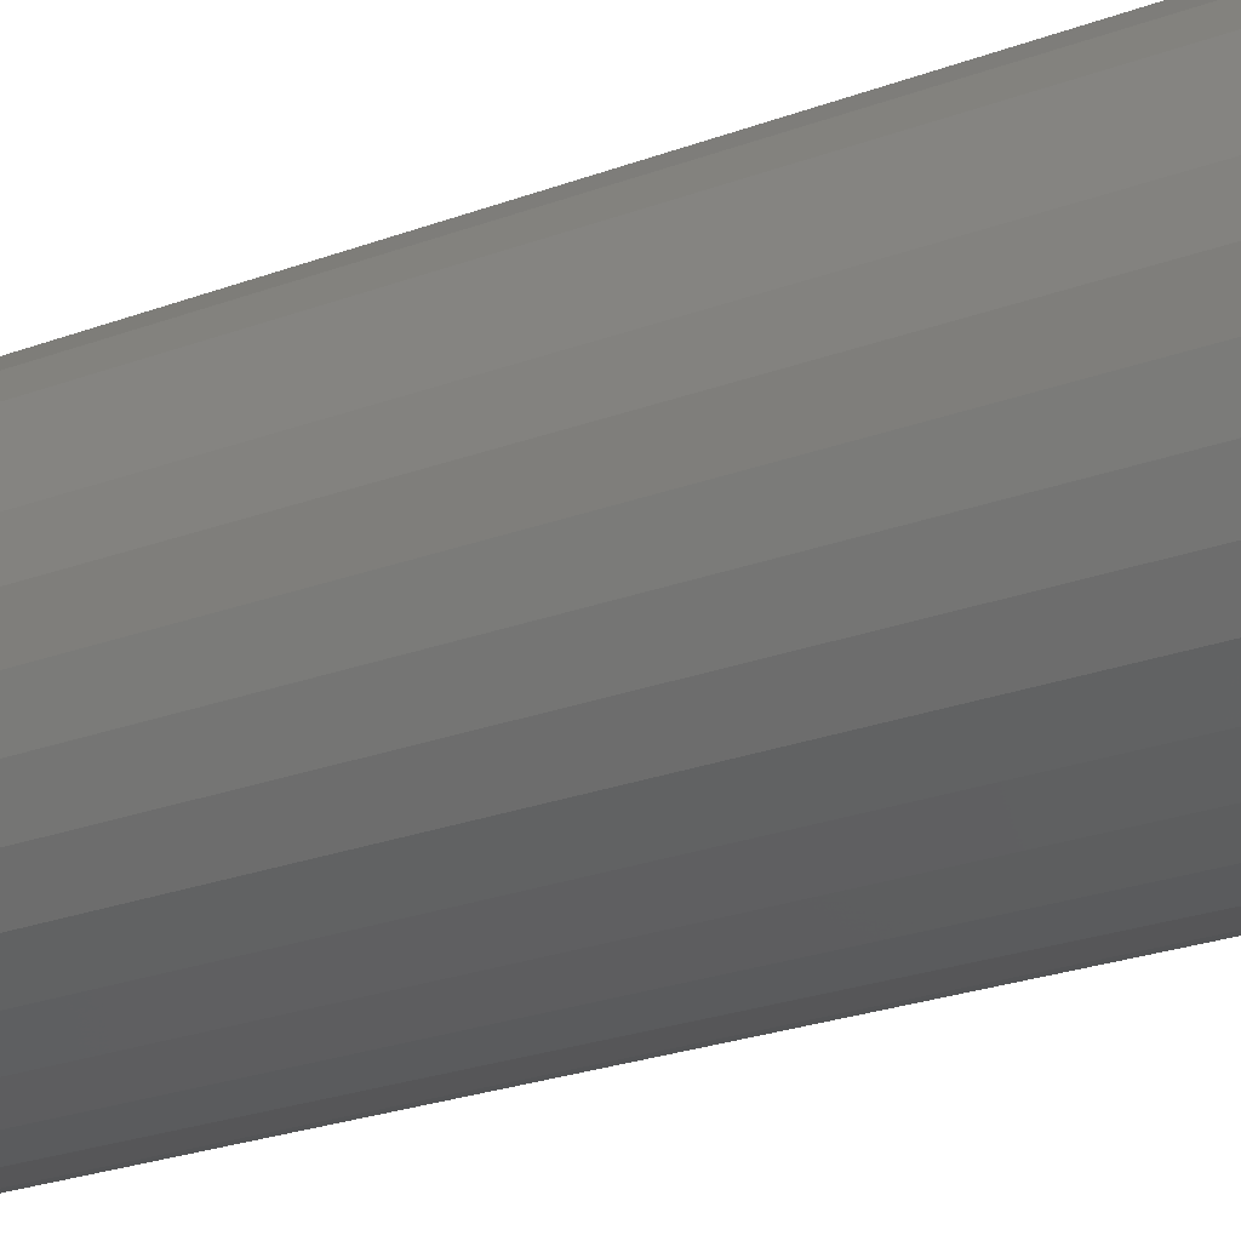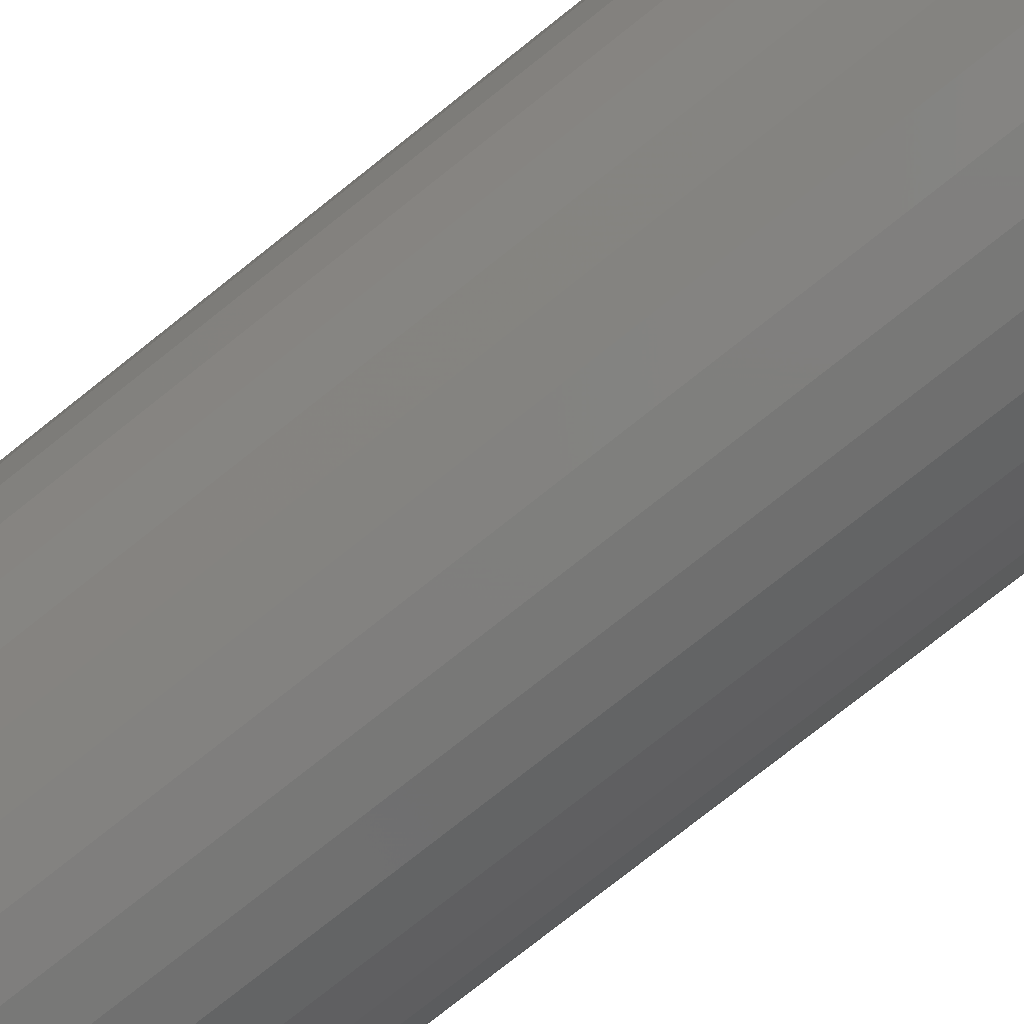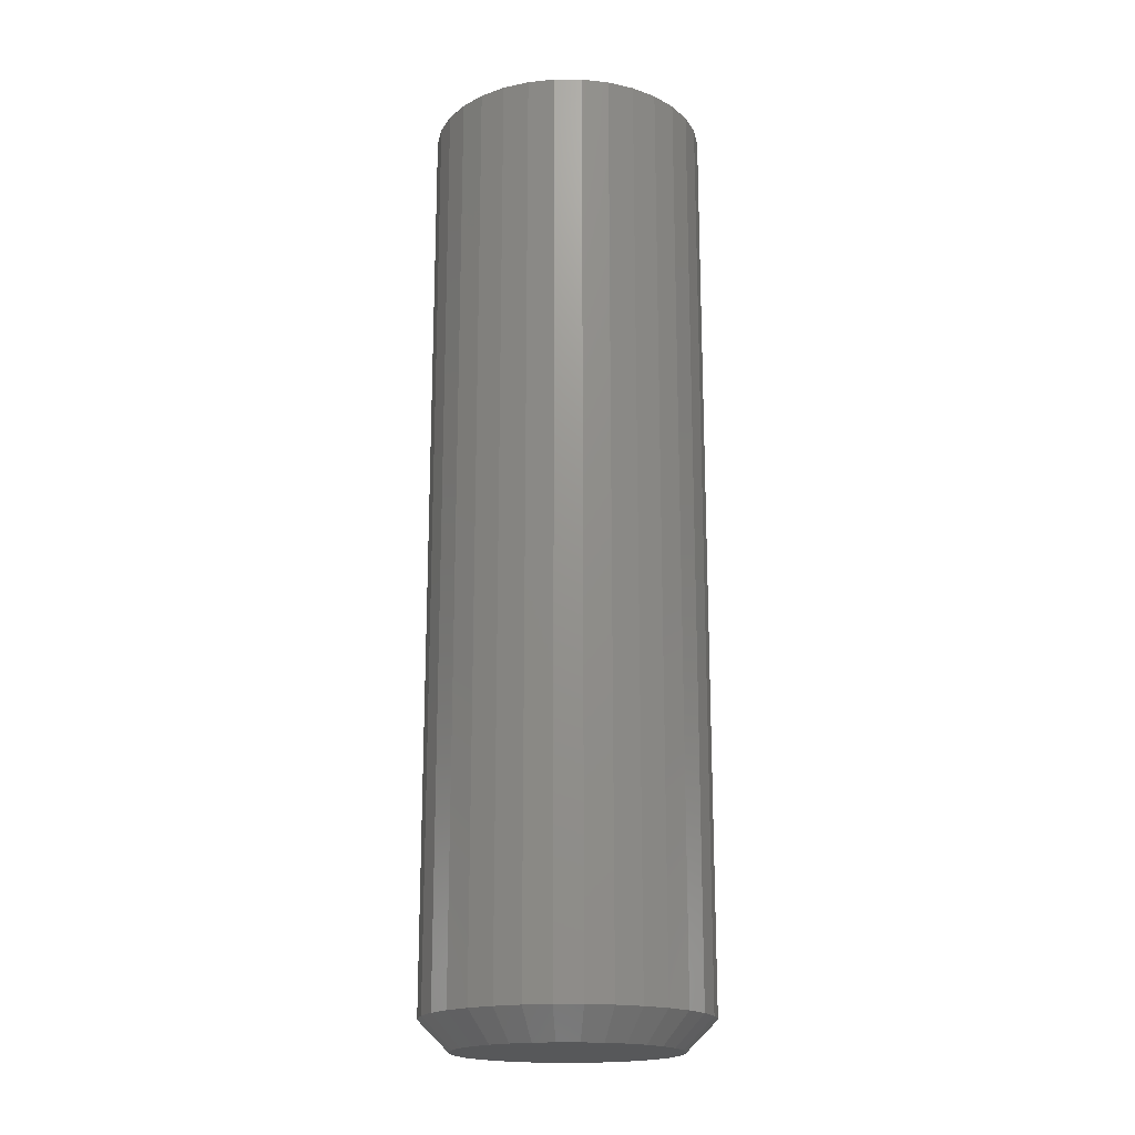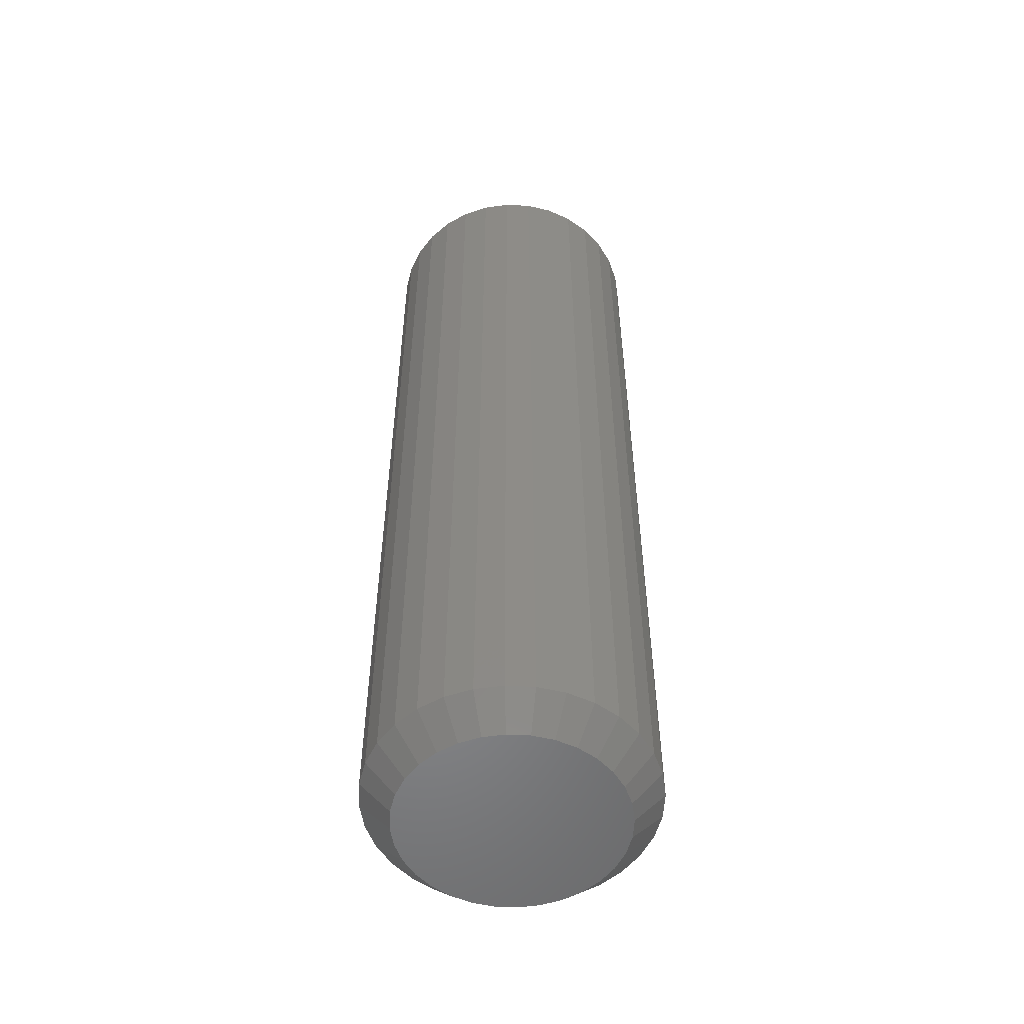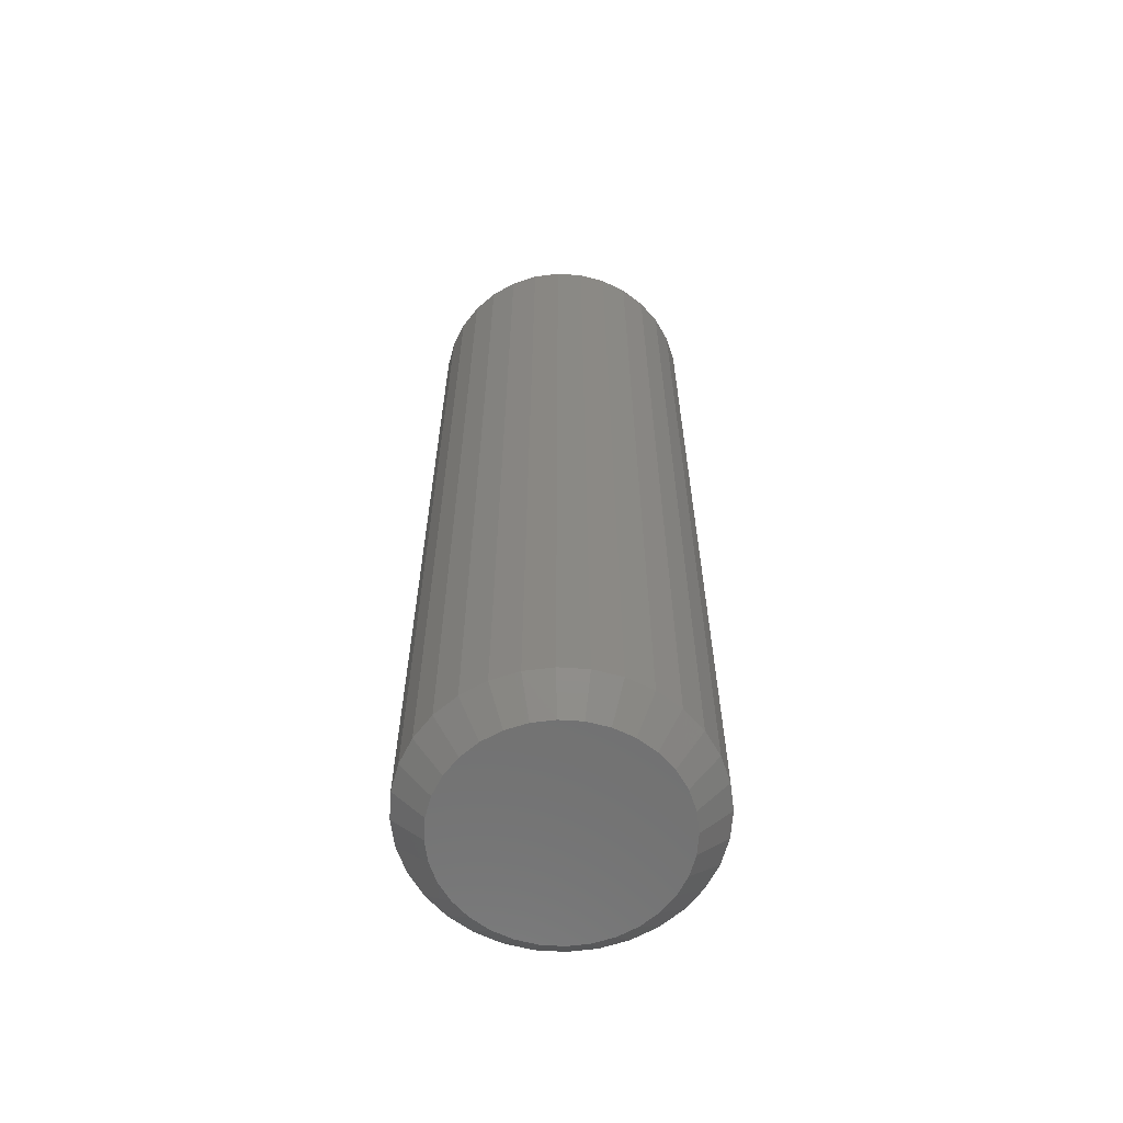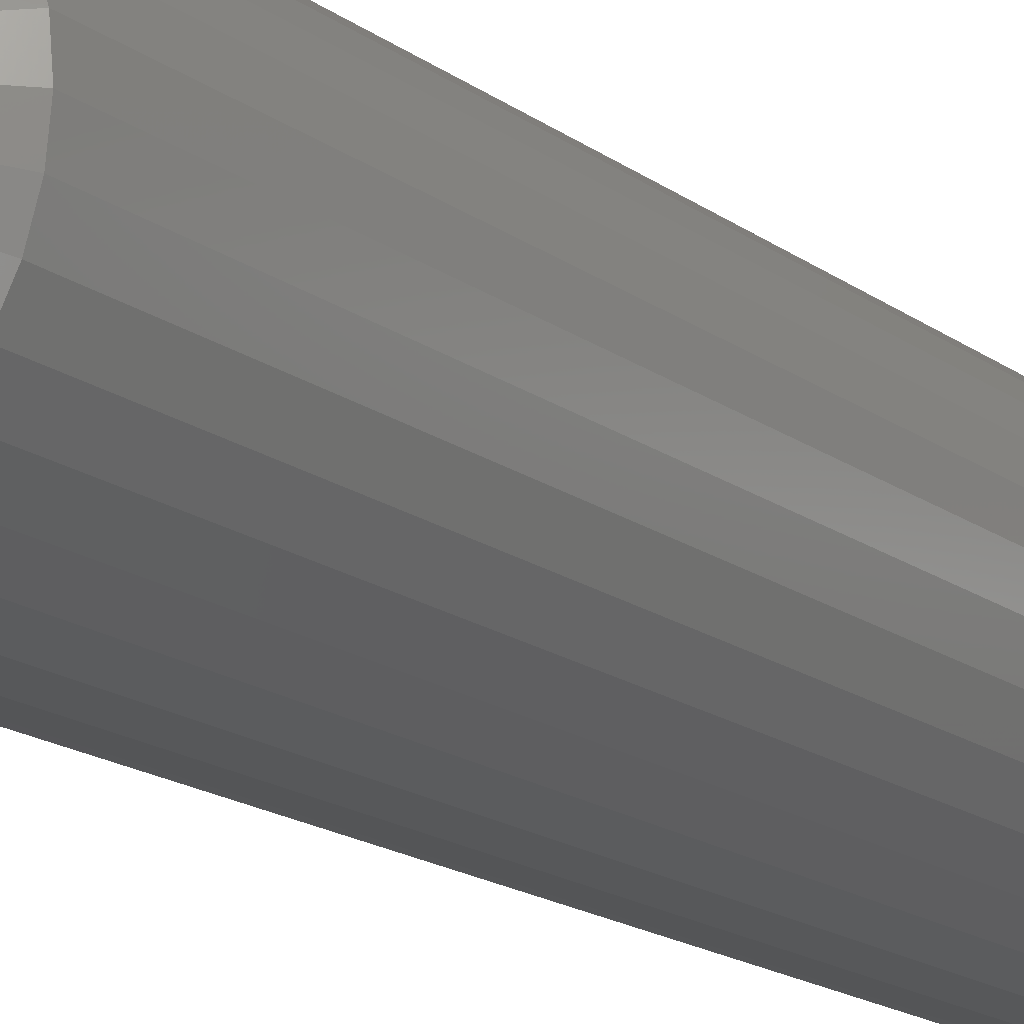
<metadata>
{"format":"stl","ext":"stl","renderer":"f3d","projection":"perspective","resolution":1024,"background":"white","views":[{"elev":-20.8,"azim":125.8,"up":"+Z"},{"elev":-74.9,"azim":128.7,"up":"+Z"},{"elev":-18.6,"azim":-84.7,"up":"+Y"},{"elev":-53.8,"azim":-143.6,"up":"+Y"},{"elev":-62.4,"azim":-77.0,"up":"+Y"},{"elev":-17.0,"azim":35.0,"up":"+Z"}]}
</metadata>
<code>
# stl→obj: 96 verts, 188 faces
v -0.03461 -0.75 0.1707
v 0.03329 -0.75 0.1707
v -0.0006579 -0.75 0.174
v -0.06725 -0.75 0.1608
v 0.06593 -0.75 0.1608
v 0.06593 -0.75 -0.1608
v -0.03461 -0.75 -0.1707
v 0.03329 -0.75 -0.1707
v -0.0006579 -0.75 -0.174
v 0.09602 -0.75 0.1447
v -0.09733 -0.75 0.1447
v 0.1224 -0.75 0.123
v -0.1237 -0.75 0.123
v 0.144 -0.75 0.09668
v -0.1453 -0.75 0.09668
v 0.1601 -0.75 0.06659
v -0.1614 -0.75 0.06659
v 0.17 -0.75 0.03395
v -0.1713 -0.75 0.03395
v 0.1734 -0.75 -1.039e-16
v -0.1747 -0.75 -1.867e-17
v 0.17 -0.75 -0.03395
v -0.1713 -0.75 -0.03395
v 0.1601 -0.75 -0.06659
v -0.1614 -0.75 -0.06659
v 0.144 -0.75 -0.09668
v -0.1453 -0.75 -0.09668
v 0.1224 -0.75 -0.123
v -0.1237 -0.75 -0.123
v 0.09602 -0.75 -0.1447
v -0.09733 -0.75 -0.1447
v -0.06725 -0.75 -0.1608
v 0.2202 0.75 -3.262e-17
v 0.2202 -0.7031 -2.829e-16
v 0.216 0.75 -0.04309
v 0.216 -0.7031 -0.04309
v 0.2034 0.75 -0.08453
v 0.2034 -0.7031 -0.08453
v 0.183 0.75 -0.1227
v 0.183 -0.7031 -0.1227
v 0.1555 0.75 -0.1562
v 0.1555 -0.7031 -0.1562
v 0.1221 0.75 -0.1837
v 0.1221 -0.7031 -0.1837
v 0.08387 0.75 -0.2041
v 0.08387 -0.7031 -0.2041
v 0.04244 0.75 -0.2166
v 0.04244 -0.7031 -0.2166
v -0.0006579 0.75 -0.2209
v -0.0006579 -0.7031 -0.2209
v -0.04375 0.75 -0.2166
v -0.04375 -0.7031 -0.2166
v -0.08519 0.75 -0.2041
v -0.08519 -0.7031 -0.2041
v -0.1234 0.75 -0.1837
v -0.1234 -0.7031 -0.1837
v -0.1568 0.75 -0.1562
v -0.1568 -0.7031 -0.1562
v -0.1843 0.75 -0.1227
v -0.1843 -0.7031 -0.1227
v -0.2047 0.75 -0.08453
v -0.2047 -0.7031 -0.08453
v -0.2173 0.75 -0.04309
v -0.2173 -0.7031 -0.04309
v -0.2215 0.75 2.148e-17
v -0.2215 -0.7031 1.196e-16
v -0.2173 0.75 0.04309
v -0.2173 -0.7031 0.04309
v -0.2047 0.75 0.08453
v -0.2047 -0.7031 0.08453
v -0.1843 0.75 0.1227
v -0.1843 -0.7031 0.1227
v -0.1568 0.75 0.1562
v -0.1568 -0.7031 0.1562
v -0.1234 0.75 0.1837
v -0.1234 -0.7031 0.1837
v -0.08519 0.75 0.2041
v -0.08519 -0.7031 0.2041
v -0.04375 0.75 0.2166
v -0.04375 -0.7031 0.2166
v -0.0006579 0.75 0.2209
v -0.0006579 -0.7031 0.2209
v 0.04244 0.75 0.2166
v 0.04244 -0.7031 0.2166
v 0.08387 0.75 0.2041
v 0.08387 -0.7031 0.2041
v 0.1221 0.75 0.1837
v 0.1221 -0.7031 0.1837
v 0.1555 0.75 0.1562
v 0.1555 -0.7031 0.1562
v 0.183 0.75 0.1227
v 0.183 -0.7031 0.1227
v 0.2034 0.75 0.08453
v 0.2034 -0.7031 0.08453
v 0.216 0.75 0.04309
v 0.216 -0.7031 0.04309
f 1 2 3
f 2 1 4
f 2 4 5
f 6 7 8
f 8 7 9
f 5 4 10
f 10 4 11
f 10 11 12
f 12 11 13
f 12 13 14
f 14 13 15
f 14 15 16
f 16 15 17
f 16 17 18
f 18 17 19
f 18 19 20
f 20 19 21
f 20 21 22
f 22 21 23
f 22 23 24
f 24 23 25
f 24 25 26
f 26 25 27
f 26 27 28
f 28 27 29
f 28 29 30
f 30 29 31
f 30 31 6
f 6 31 32
f 6 32 7
f 33 34 35
f 35 34 36
f 35 36 37
f 37 36 38
f 37 38 39
f 39 38 40
f 39 40 41
f 41 40 42
f 41 42 43
f 43 42 44
f 43 44 45
f 45 44 46
f 45 46 47
f 47 46 48
f 47 48 49
f 49 48 50
f 49 50 51
f 51 50 52
f 51 52 53
f 53 52 54
f 53 54 55
f 55 54 56
f 55 56 57
f 57 56 58
f 57 58 59
f 59 58 60
f 59 60 61
f 61 60 62
f 61 62 63
f 63 62 64
f 63 64 65
f 65 64 66
f 65 66 67
f 67 66 68
f 67 68 69
f 69 68 70
f 69 70 71
f 71 70 72
f 71 72 73
f 73 72 74
f 73 74 75
f 75 74 76
f 75 76 77
f 77 76 78
f 77 78 79
f 79 78 80
f 79 80 81
f 81 80 82
f 81 82 83
f 83 82 84
f 83 84 85
f 85 84 86
f 85 86 87
f 87 86 88
f 87 88 89
f 89 88 90
f 89 90 91
f 91 90 92
f 91 92 93
f 93 92 94
f 93 94 95
f 95 94 96
f 95 96 33
f 33 96 34
f 3 2 82
f 82 80 3
f 72 13 74
f 74 13 11
f 74 11 76
f 13 72 15
f 15 72 70
f 15 70 17
f 17 70 68
f 17 68 19
f 19 68 66
f 19 66 21
f 14 90 12
f 12 90 88
f 12 88 10
f 90 14 92
f 92 14 16
f 92 16 94
f 94 16 18
f 94 18 96
f 96 18 20
f 96 20 34
f 82 2 84
f 84 2 5
f 84 5 86
f 86 5 10
f 86 10 88
f 3 80 1
f 1 80 78
f 1 78 4
f 4 78 76
f 4 76 11
f 9 7 50
f 50 48 9
f 40 28 42
f 42 28 30
f 42 30 44
f 28 40 26
f 26 40 38
f 26 38 24
f 24 38 36
f 24 36 22
f 22 36 34
f 22 34 20
f 27 58 29
f 29 58 56
f 29 56 31
f 58 27 60
f 60 27 25
f 60 25 62
f 62 25 23
f 62 23 64
f 64 23 21
f 64 21 66
f 50 7 52
f 52 7 32
f 52 32 54
f 54 32 31
f 54 31 56
f 9 48 8
f 8 48 46
f 8 46 6
f 6 46 44
f 6 44 30
f 81 83 79
f 77 79 83
f 85 77 83
f 47 51 45
f 49 51 47
f 51 53 45
f 45 53 55
f 45 55 43
f 43 55 57
f 43 57 41
f 41 57 59
f 41 59 39
f 39 59 61
f 39 61 37
f 37 61 63
f 37 63 35
f 35 63 65
f 35 65 33
f 33 65 67
f 33 67 95
f 95 67 69
f 95 69 93
f 93 69 71
f 93 71 91
f 91 71 73
f 91 73 89
f 89 73 75
f 89 75 87
f 87 75 77
f 87 77 85

</code>
